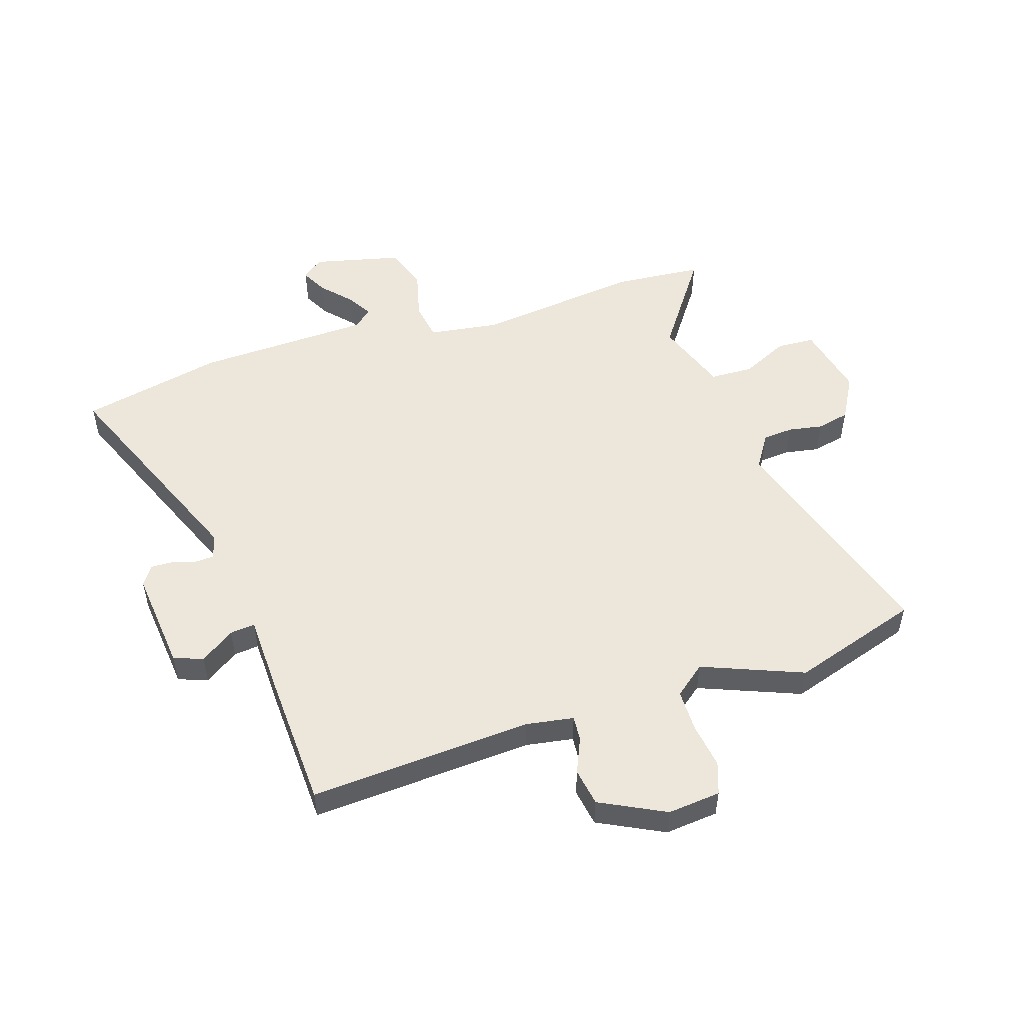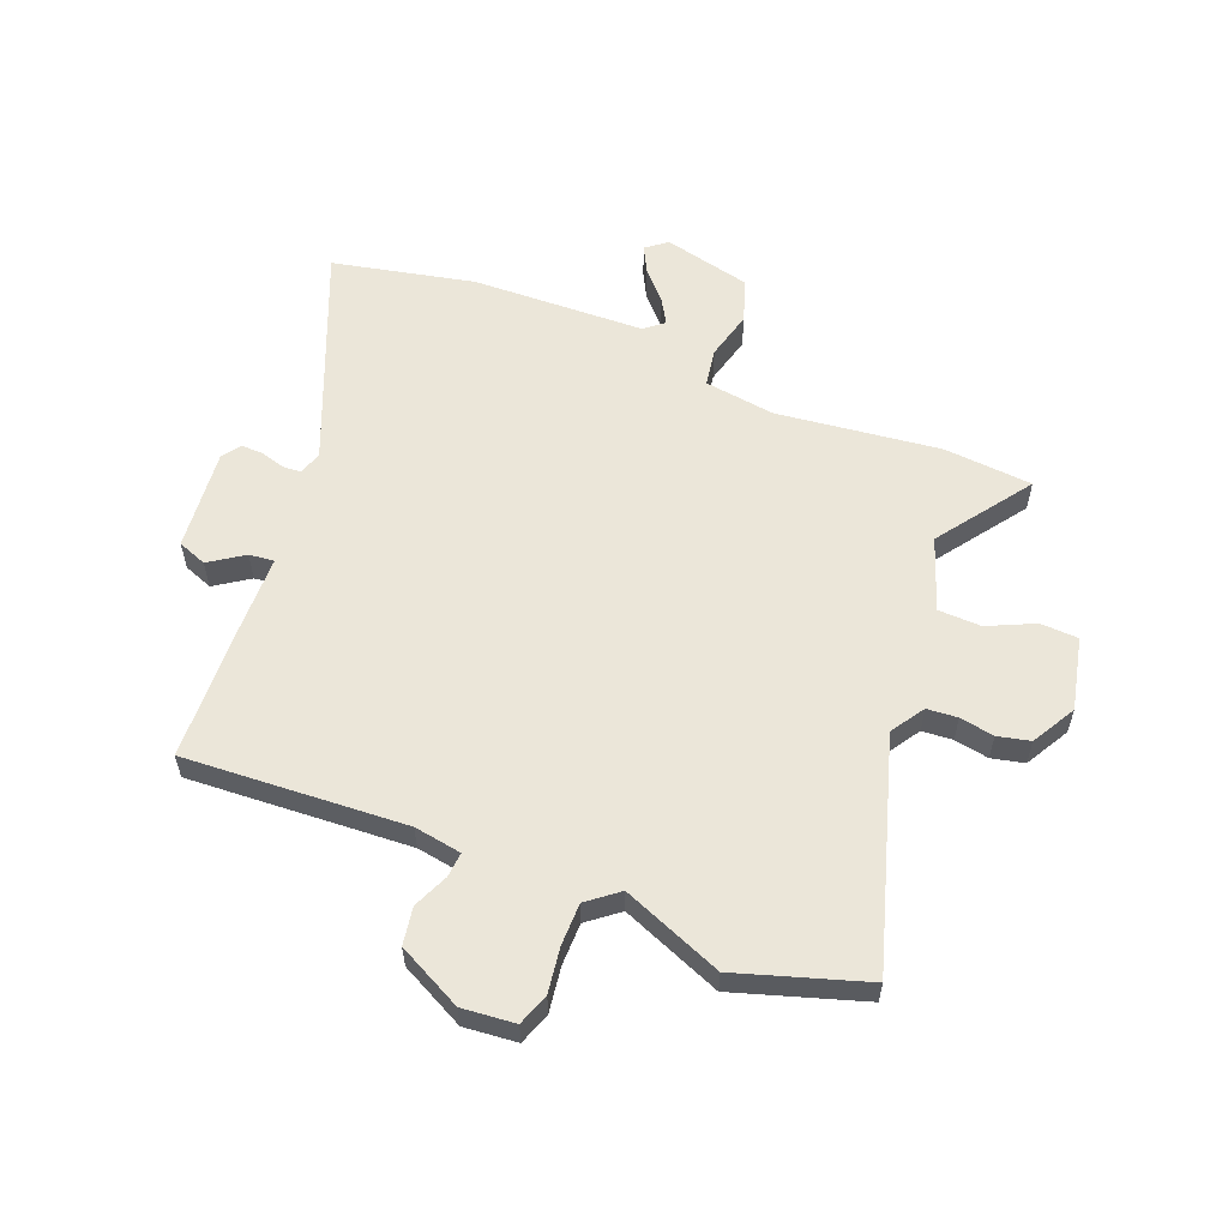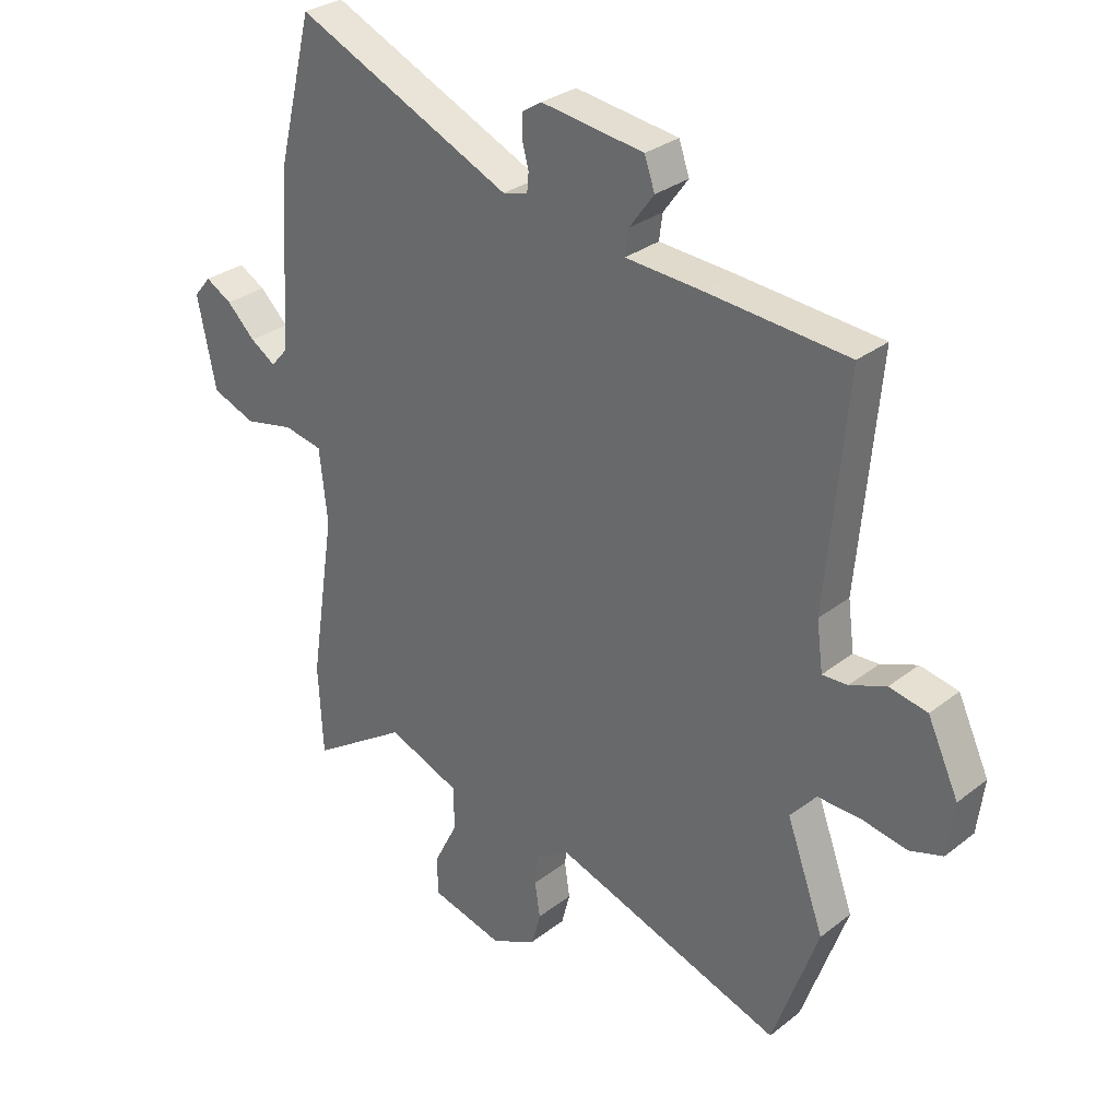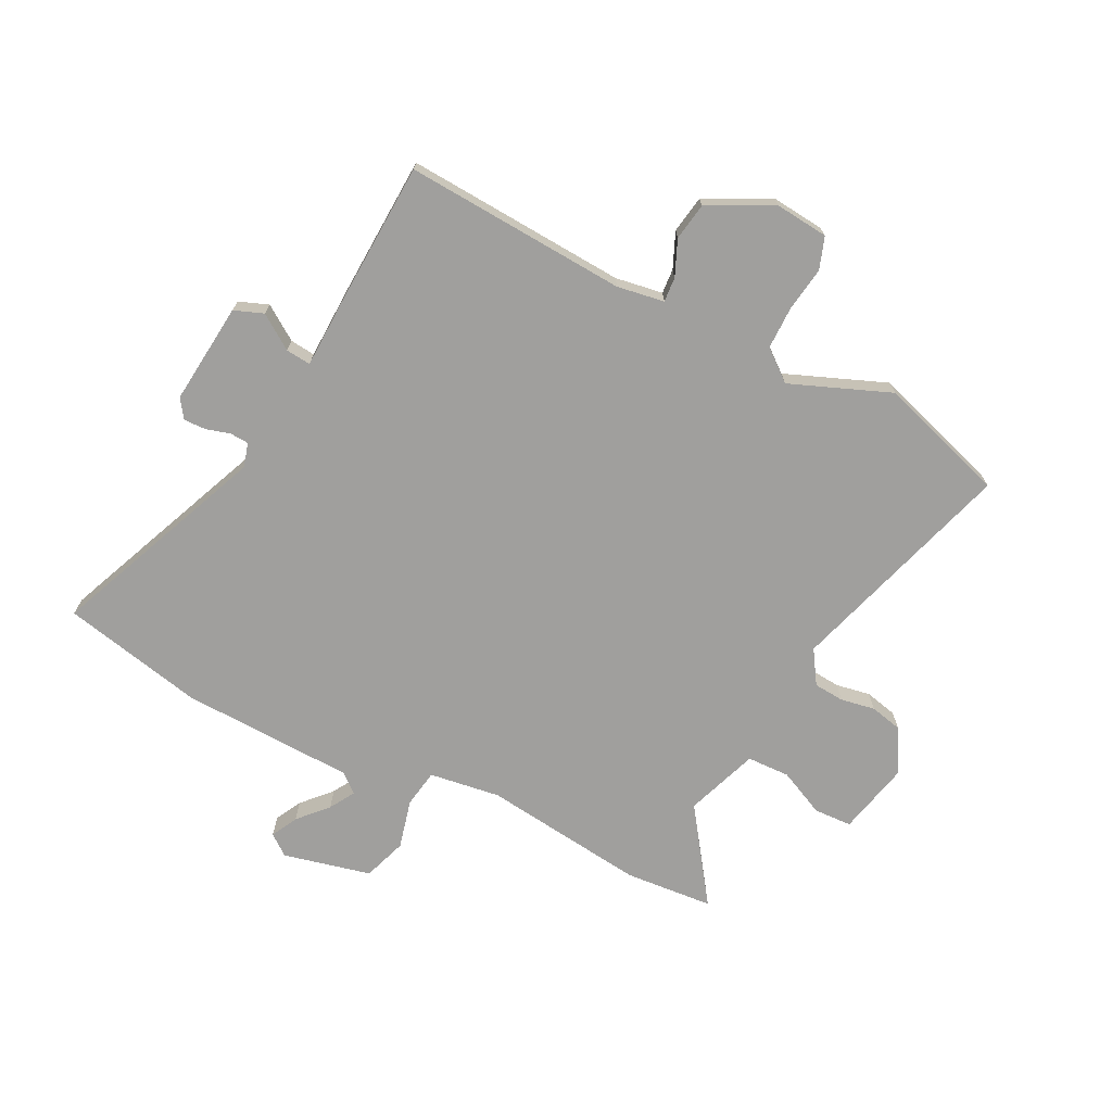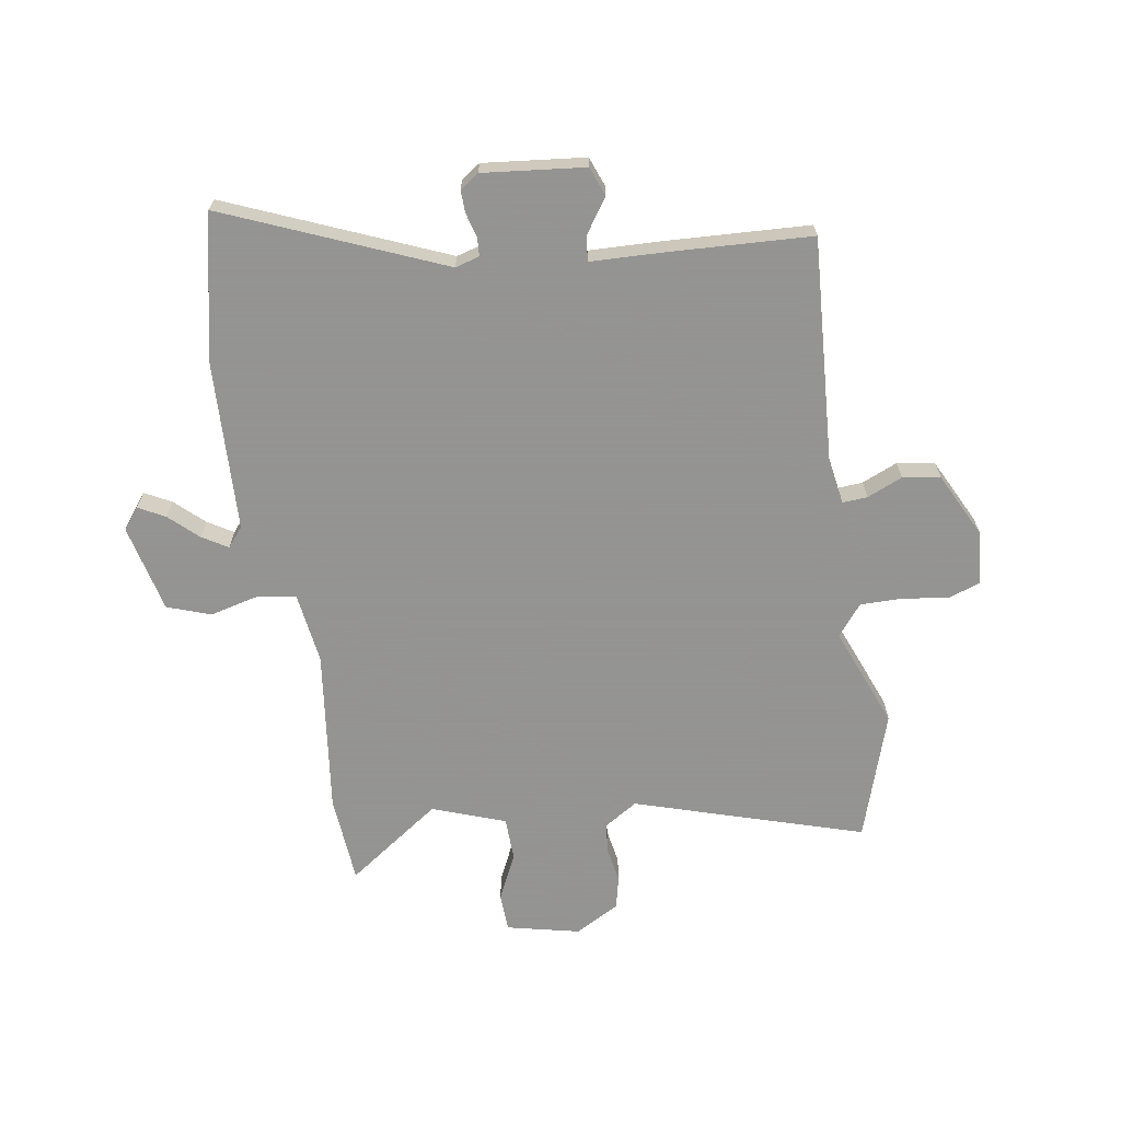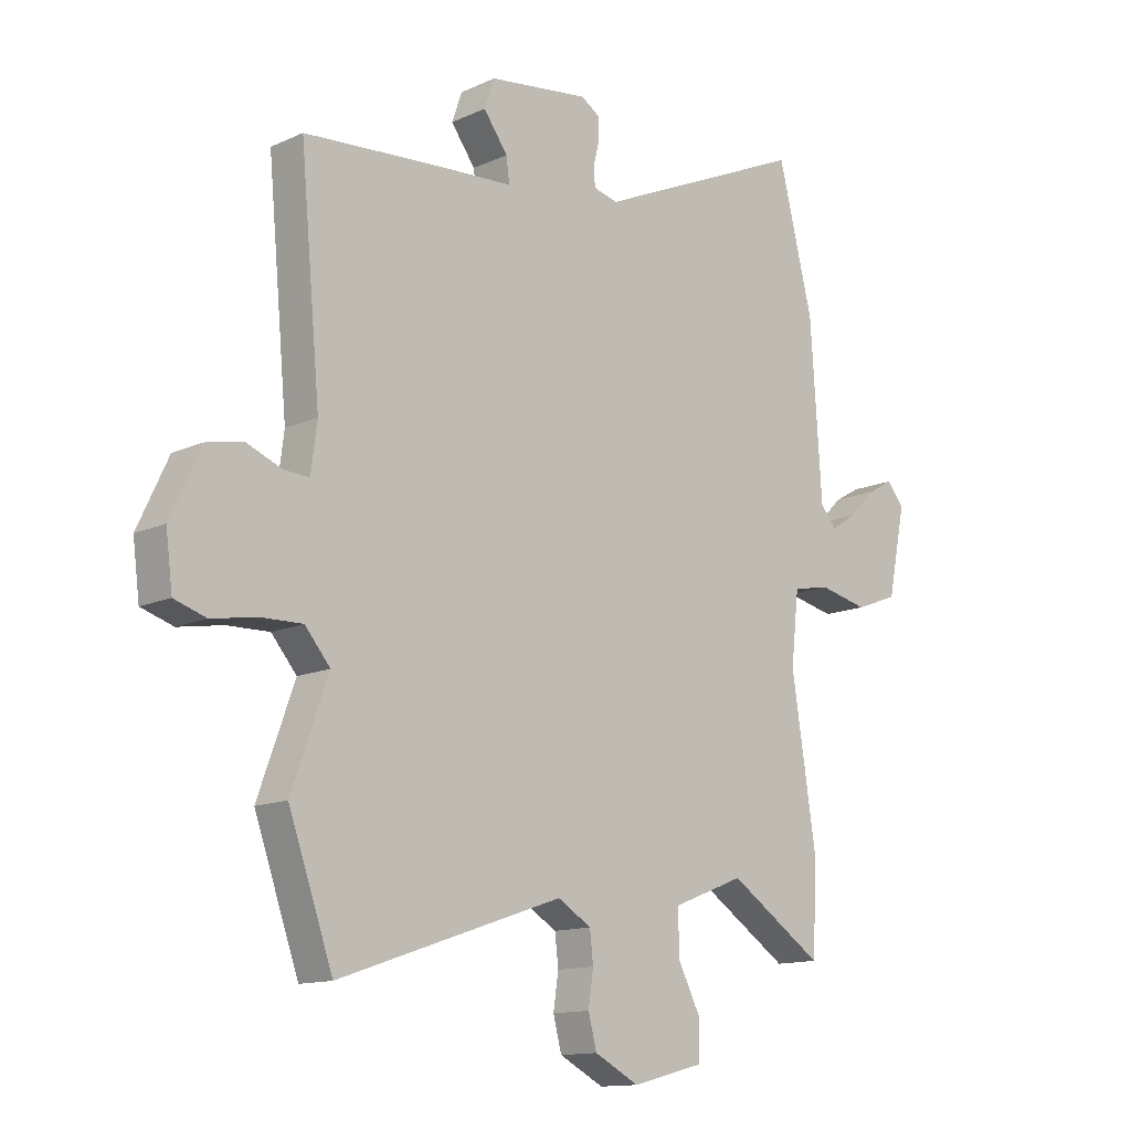
<metadata>
{"format":"obj","ext":"obj","renderer":"f3d","projection":"perspective","resolution":1024,"background":"white","views":[{"elev":52.0,"azim":73.9,"up":"+Y"},{"elev":57.6,"azim":113.6,"up":"+Y"},{"elev":30.2,"azim":41.7,"up":"+Z"},{"elev":-71.3,"azim":65.0,"up":"+Y"},{"elev":-66.9,"azim":10.7,"up":"+Y"},{"elev":-13.2,"azim":135.9,"up":"+Z"}]}
</metadata>
<code>
v 0.518 0.07 0.452
v 0.482 0.07 0.061
v 0.493 0.07 -0.023
v 0.537 0.07 -0.021
v 0.6 0.07 0.004
v 0.666 0.07 -0.009
v 0.72 0.07 -0.125
v 0.708 0.07 -0.218
v 0.651 0.07 -0.236
v 0.572 0.07 -0.222
v 0.497 0.07 -0.22
v 0.452 0.07 -0.273
v 0.517 0.07 -0.452
v 0.438 0.07 -0.675
v 0.039 0.07 -0.539
v -0.021 0.07 -0.575
v -0.027 0.07 -0.629
v -0.018 0.07 -0.69
v -0.033 0.07 -0.747
v -0.112 0.07 -0.788
v -0.24 0.07 -0.755
v -0.241 0.07 -0.688
v -0.2 0.07 -0.607
v -0.2 0.07 -0.531
v -0.327 0.07 -0.481
v -0.495 0.07 -0.592
v -0.503 0.07 -0.435
v -0.459 0.07 -0.147
v -0.473 0.07 -0.021
v -0.54 0.07 -0.008
v -0.627 0.07 -0.027
v -0.703 0.07 0.002
v -0.735 0.07 0.158
v -0.705 0.07 0.194
v -0.659 0.07 0.168
v -0.61 0.07 0.12
v -0.566 0.07 0.092
v -0.537 0.07 0.125
v -0.517 0.07 0.431
v -0.455 0.07 0.68
v -0.078 0.07 0.51
v -0.035 0.07 0.521
v -0.032 0.07 0.554
v -0.043 0.07 0.597
v -0.043 0.07 0.636
v -0.009 0.07 0.658
v 0.17 0.07 0.634
v 0.188 0.07 0.582
v 0.145 0.07 0.523
v 0.139 0.07 0.479
v 0.271 0.07 0.471
v 0.518 0 0.452
v 0.482 0 0.061
v 0.493 0 -0.023
v 0.537 0 -0.021
v 0.6 0 0.004
v 0.666 0 -0.009
v 0.72 0 -0.125
v 0.708 0 -0.218
v 0.651 0 -0.236
v 0.572 0 -0.222
v 0.497 0 -0.22
v 0.452 0 -0.273
v 0.517 0 -0.452
v 0.438 0 -0.675
v 0.039 0 -0.539
v -0.021 0 -0.575
v -0.027 0 -0.629
v -0.018 0 -0.69
v -0.033 0 -0.747
v -0.112 0 -0.788
v -0.24 0 -0.755
v -0.241 0 -0.688
v -0.2 0 -0.607
v -0.2 0 -0.531
v -0.327 0 -0.481
v -0.495 0 -0.592
v -0.503 0 -0.435
v -0.459 0 -0.147
v -0.473 0 -0.021
v -0.54 0 -0.008
v -0.627 0 -0.027
v -0.703 0 0.002
v -0.735 0 0.158
v -0.705 0 0.194
v -0.659 0 0.168
v -0.61 0 0.12
v -0.566 0 0.092
v -0.537 0 0.125
v -0.517 0 0.431
v -0.455 0 0.68
v -0.078 0 0.51
v -0.035 0 0.521
v -0.032 0 0.554
v -0.043 0 0.597
v -0.043 0 0.636
v -0.009 0 0.658
v 0.17 0 0.634
v 0.188 0 0.582
v 0.145 0 0.523
v 0.139 0 0.479
v 0.271 0 0.471
f 50 51 1 2
f 47 48 49
f 46 47 49
f 45 46 49
f 44 45 49
f 43 44 49
f 42 43 49 50
f 50 2 3
f 42 50 3
f 41 42 3
f 40 41 3
f 39 40 3
f 38 39 3
f 34 35 36
f 33 34 36
f 32 33 36
f 31 32 36
f 30 31 36
f 29 30 36 37
f 25 26 27 28
f 24 25 28 29
f 21 22 23
f 20 21 23
f 19 20 23
f 18 19 23
f 17 18 23
f 16 17 23 24
f 15 16 24 29
f 29 37 38
f 15 29 38
f 14 15 38
f 13 14 38
f 12 13 38
f 8 9 10
f 7 8 10
f 6 7 10
f 5 6 10
f 4 5 10
f 3 4 10 11
f 3 11 12 38
f 53 52 102 101
f 100 99 98
f 100 98 97
f 100 97 96
f 100 96 95
f 100 95 94
f 101 100 94 93
f 54 53 101
f 54 101 93
f 54 93 92
f 54 92 91
f 54 91 90
f 54 90 89
f 87 86 85
f 87 85 84
f 87 84 83
f 87 83 82
f 87 82 81
f 88 87 81 80
f 79 78 77 76
f 80 79 76 75
f 74 73 72
f 74 72 71
f 74 71 70
f 74 70 69
f 74 69 68
f 75 74 68 67
f 80 75 67 66
f 89 88 80
f 89 80 66
f 89 66 65
f 89 65 64
f 89 64 63
f 61 60 59
f 61 59 58
f 61 58 57
f 61 57 56
f 61 56 55
f 62 61 55 54
f 89 63 62 54
f 1 52 53 2
f 2 53 54 3
f 3 54 55 4
f 4 55 56 5
f 5 56 57 6
f 6 57 58 7
f 7 58 59 8
f 8 59 60 9
f 9 60 61 10
f 10 61 62 11
f 11 62 63 12
f 12 63 64 13
f 13 64 65 14
f 14 65 66 15
f 15 66 67 16
f 16 67 68 17
f 17 68 69 18
f 18 69 70 19
f 19 70 71 20
f 20 71 72 21
f 21 72 73 22
f 22 73 74 23
f 23 74 75 24
f 24 75 76 25
f 25 76 77 26
f 26 77 78 27
f 27 78 79 28
f 28 79 80 29
f 29 80 81 30
f 30 81 82 31
f 31 82 83 32
f 32 83 84 33
f 33 84 85 34
f 34 85 86 35
f 35 86 87 36
f 36 87 88 37
f 37 88 89 38
f 38 89 90 39
f 39 90 91 40
f 40 91 92 41
f 41 92 93 42
f 42 93 94 43
f 43 94 95 44
f 44 95 96 45
f 45 96 97 46
f 46 97 98 47
f 47 98 99 48
f 48 99 100 49
f 49 100 101 50
f 50 101 102 51
f 51 102 52 1

</code>
